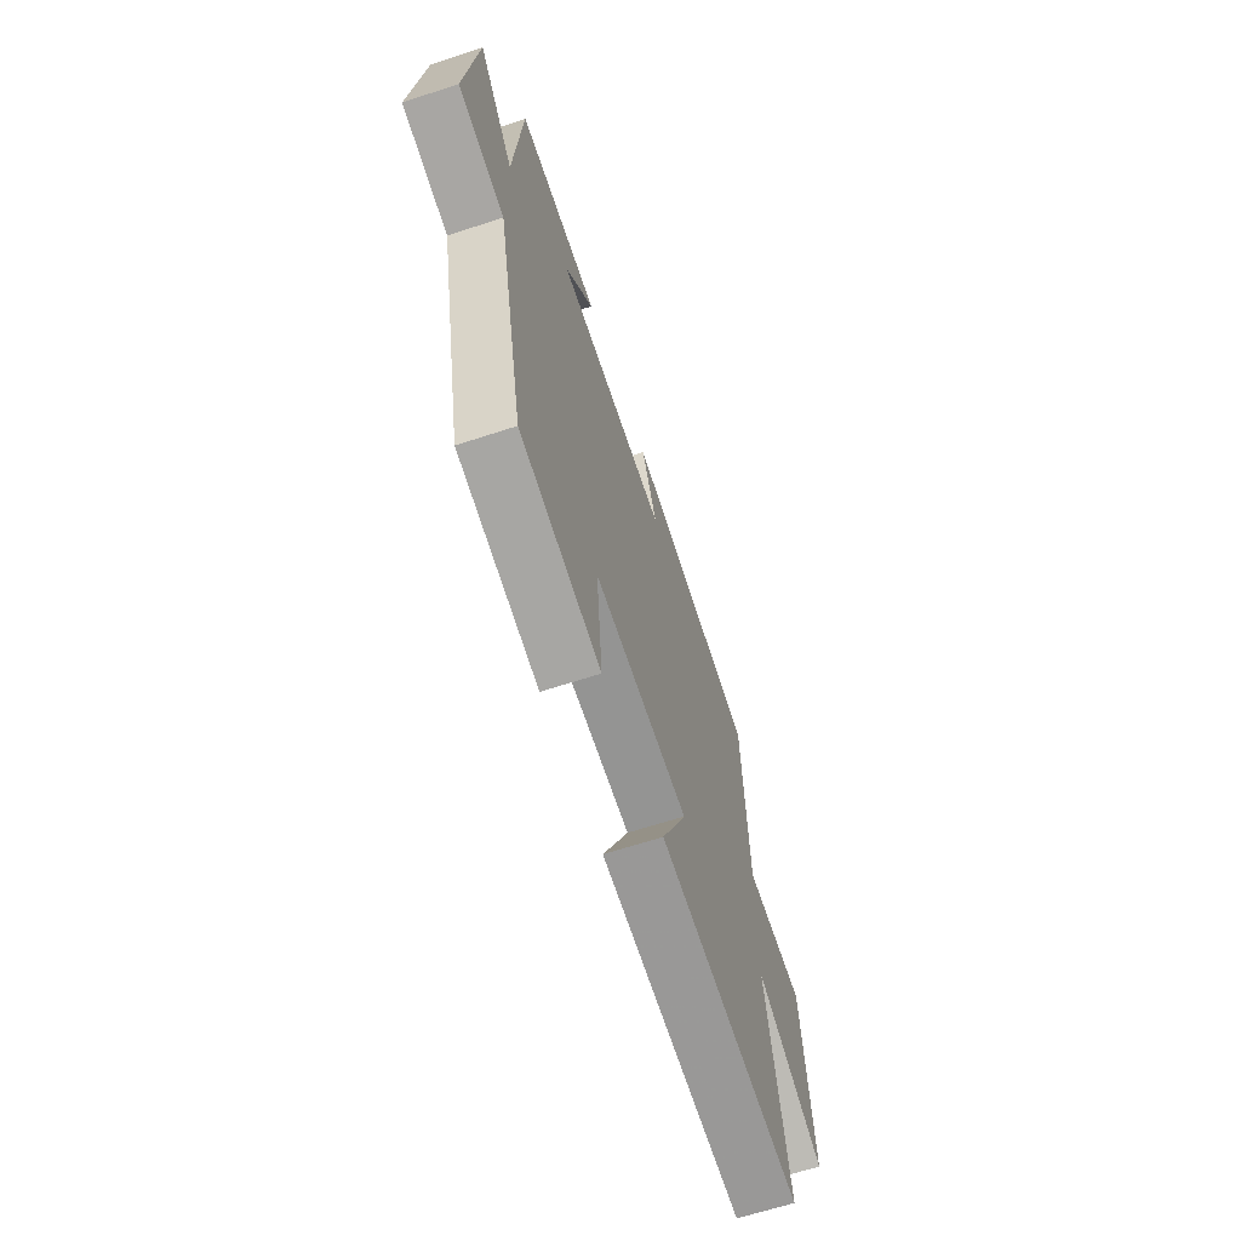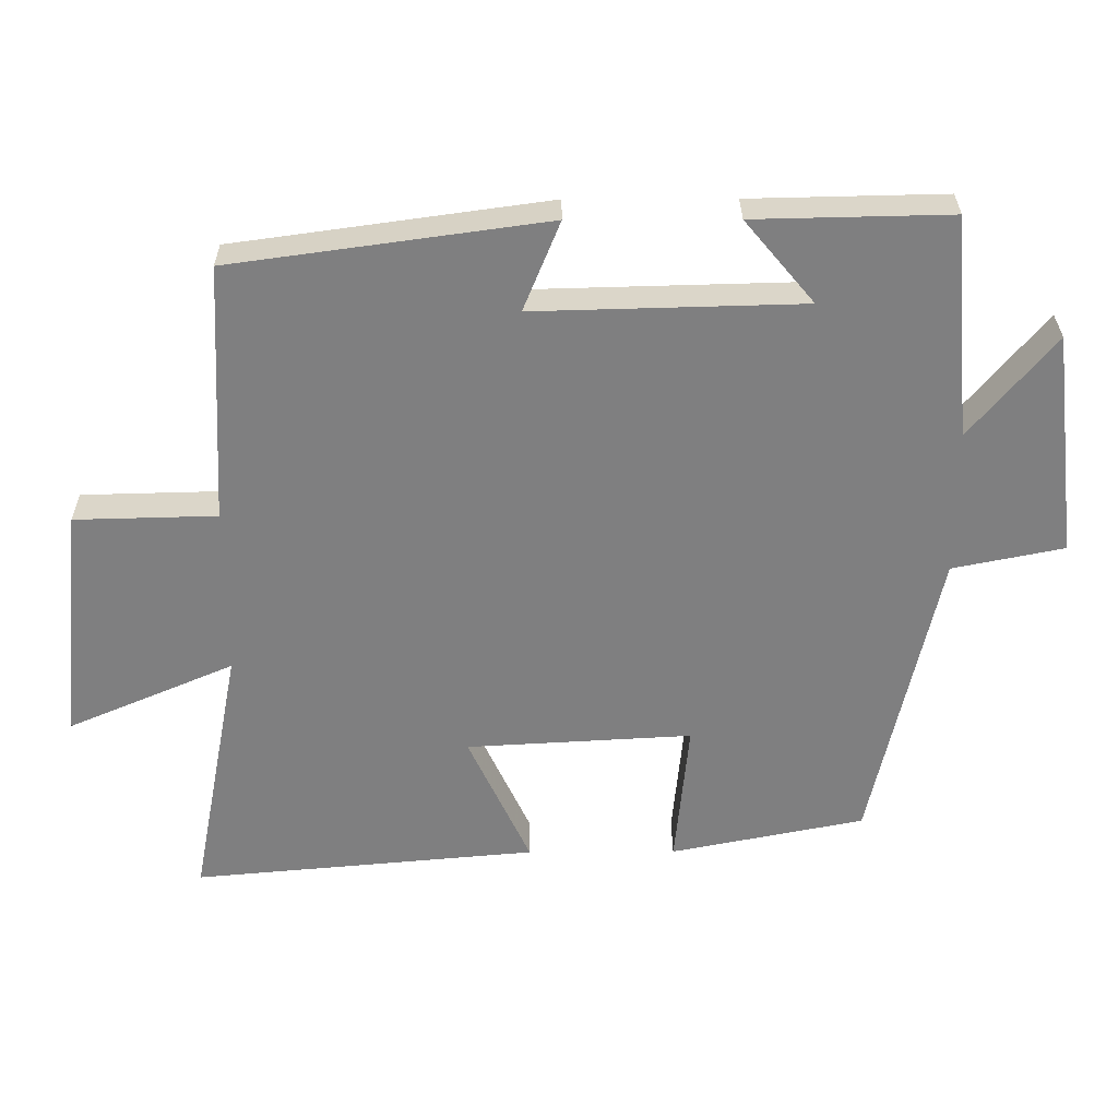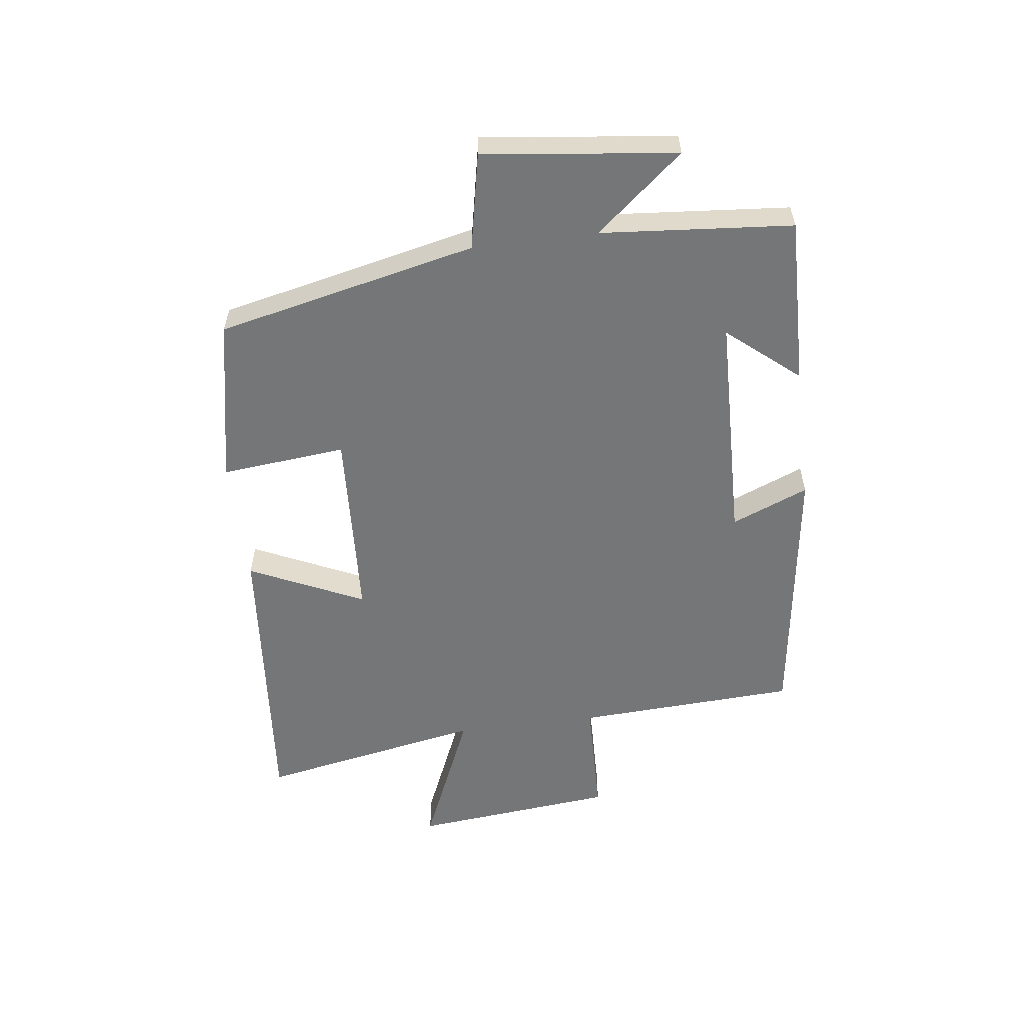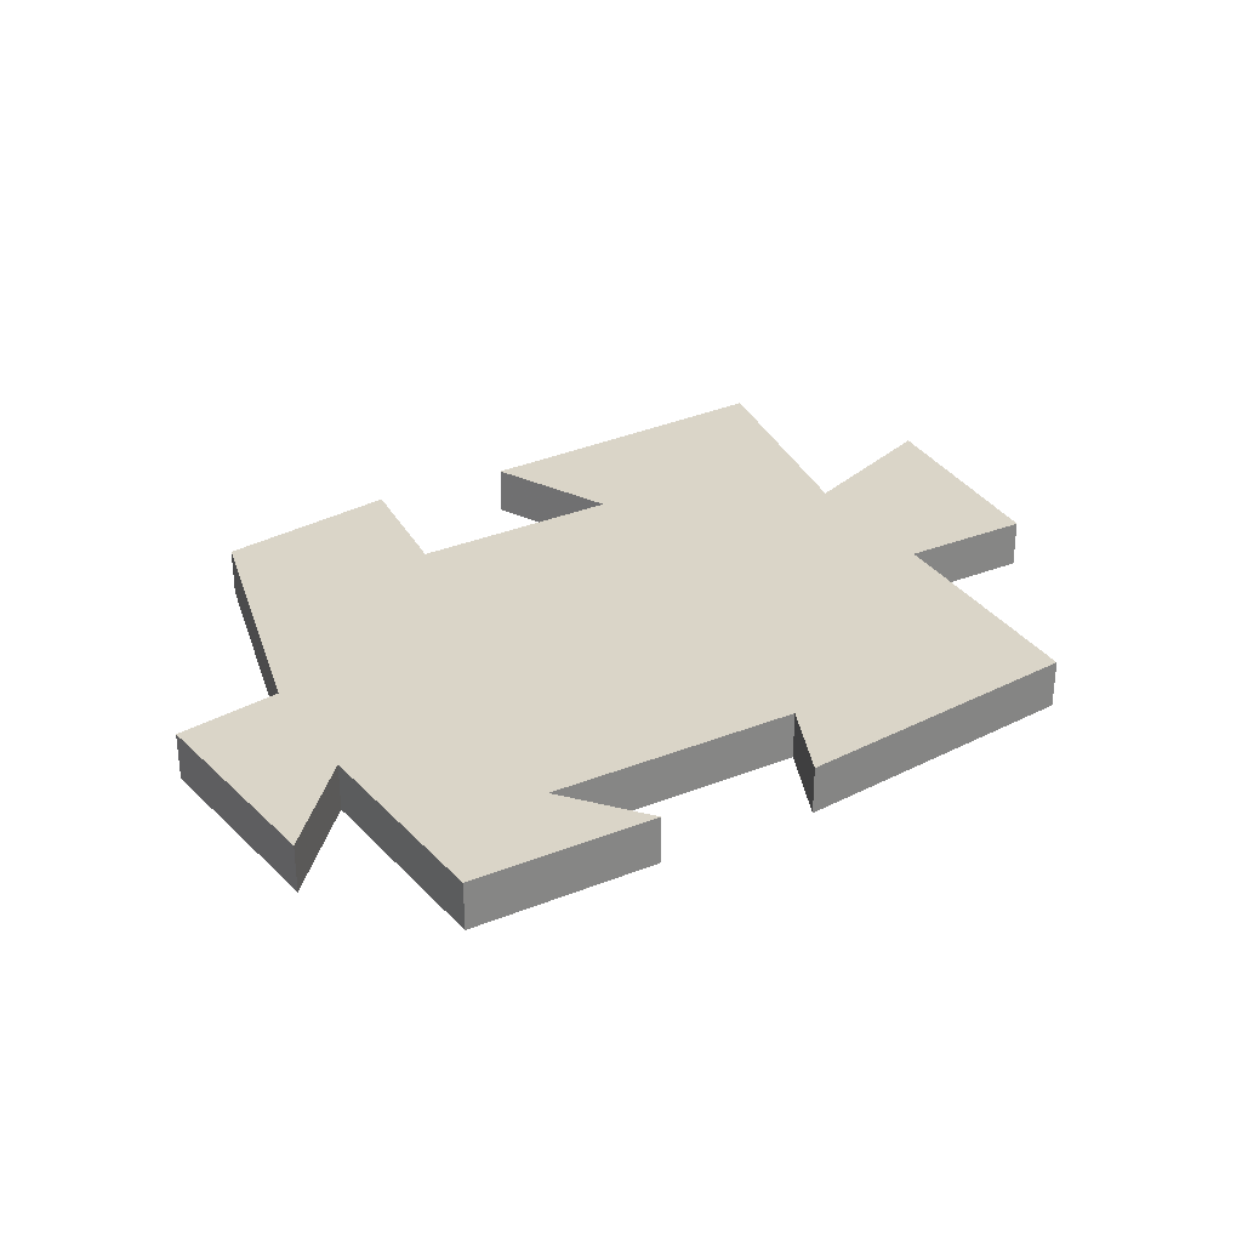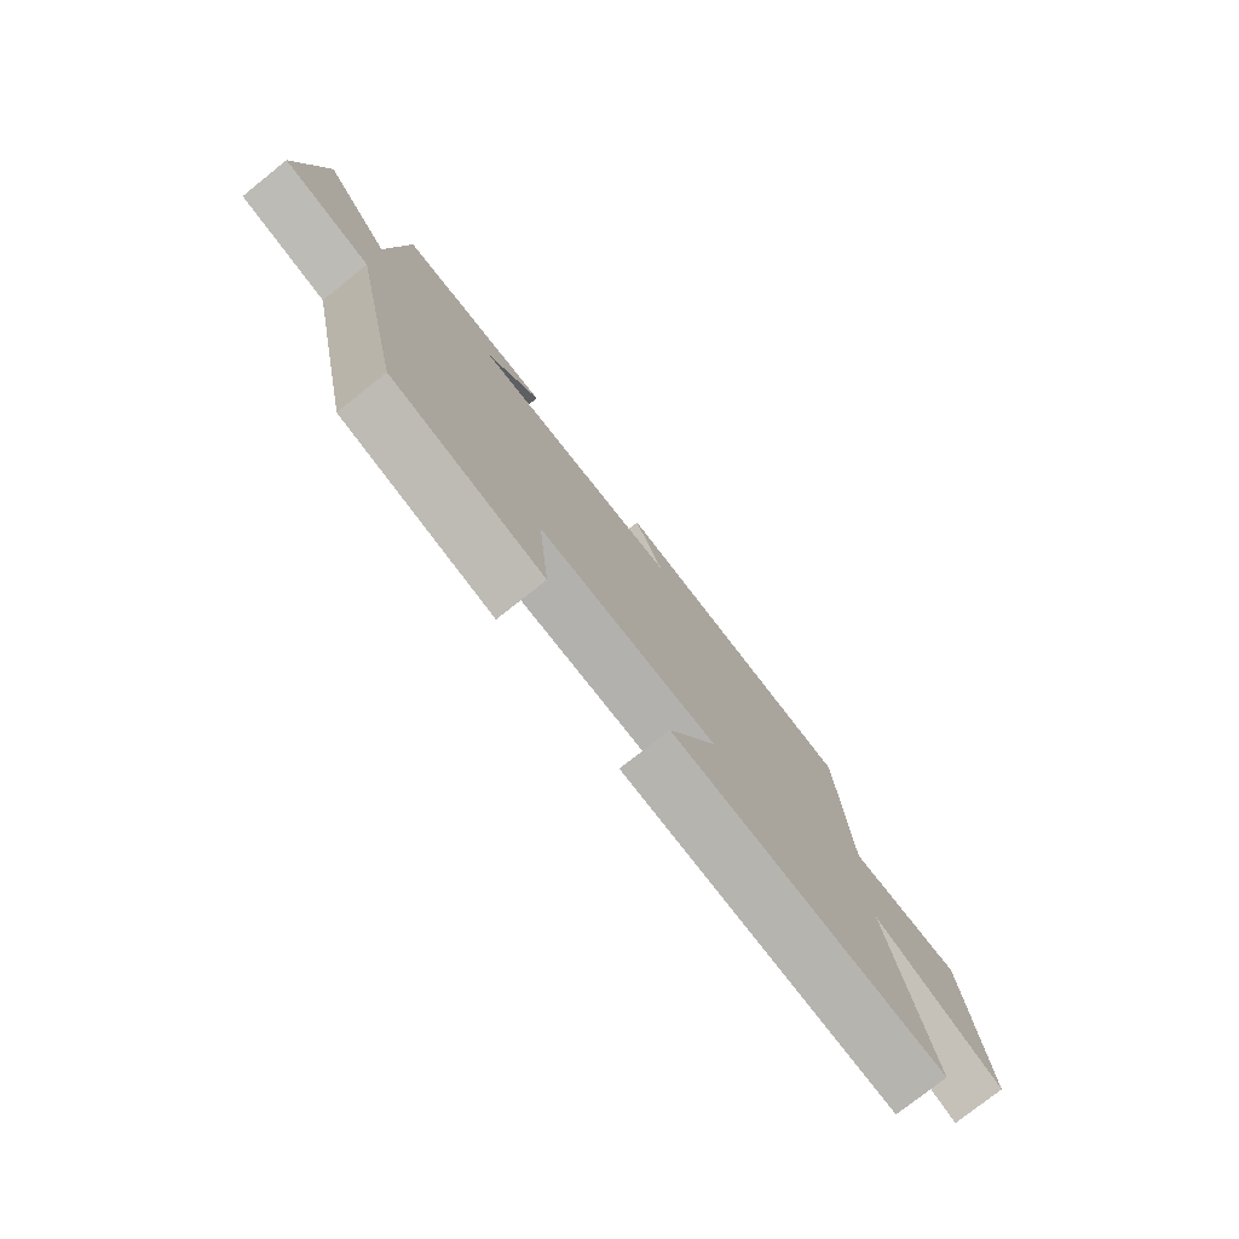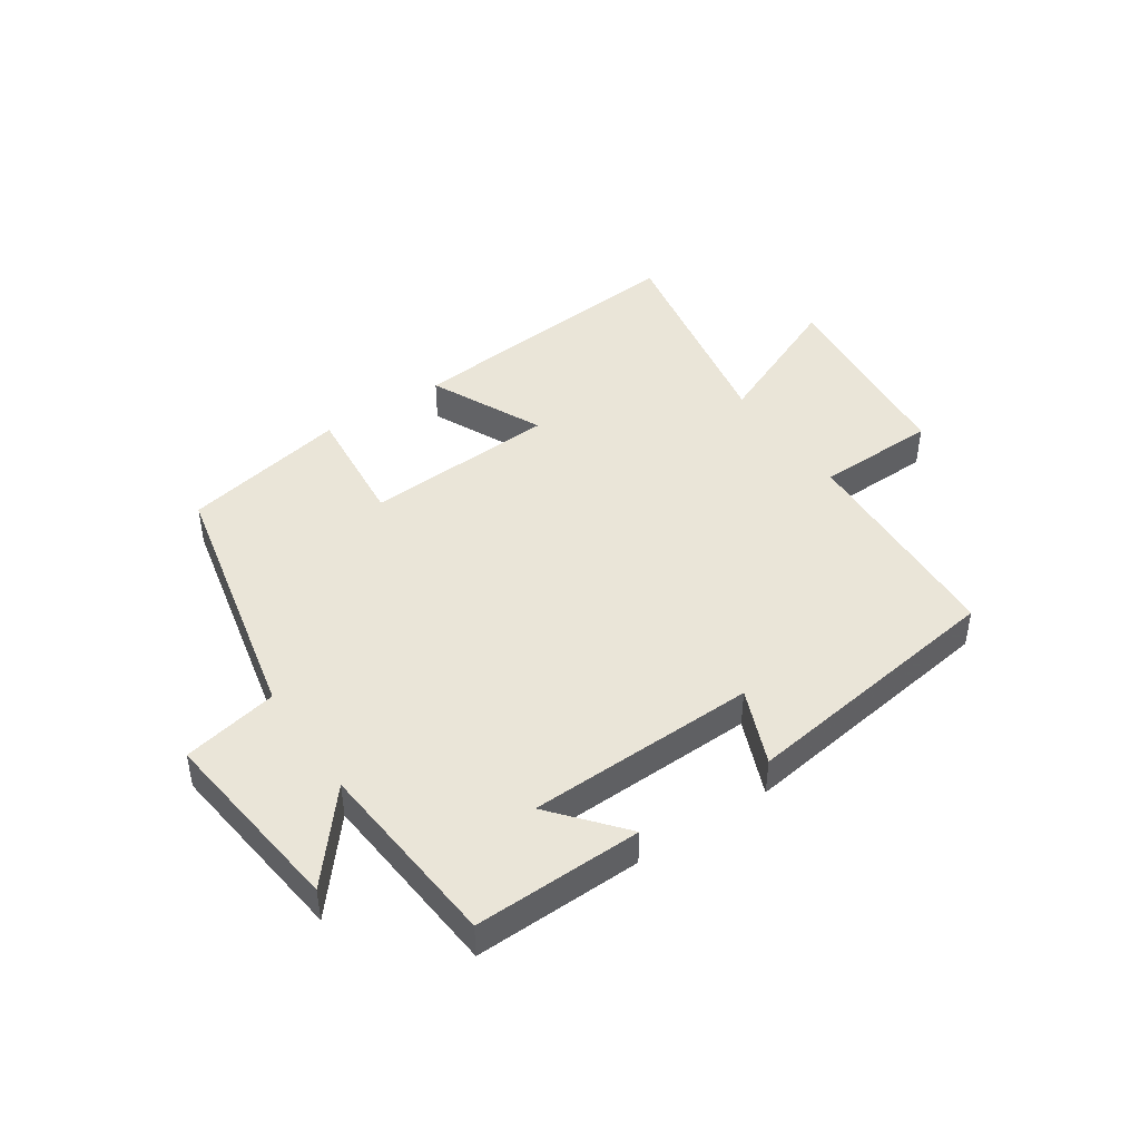
<metadata>
{"format":"obj","ext":"obj","renderer":"f3d","projection":"perspective","resolution":1024,"background":"white","views":[{"elev":-64.1,"azim":-71.6,"up":"+Z"},{"elev":30.3,"azim":179.6,"up":"+Z"},{"elev":-56.7,"azim":-82.7,"up":"+Y"},{"elev":29.1,"azim":-29.3,"up":"+Y"},{"elev":-77.1,"azim":-51.5,"up":"+Z"},{"elev":44.5,"azim":-34.1,"up":"+Y"}]}
</metadata>
<code>
v -0.473 0.07 0.506
v -0.195 0.07 0.5
v -0.293 0.07 0.383
v 0.087 0.07 0.373
v 0.035 0.07 0.5
v 0.481 0.07 0.438
v 0.5 0.07 0.071
v 0.701 0.07 0.066
v 0.735 0.07 -0.272
v 0.5 0.07 -0.171
v 0.571 0.07 -0.544
v 0.082 0.07 -0.5
v 0.17 0.07 -0.311
v -0.15 0.07 -0.293
v -0.13 0.07 -0.5
v -0.405 0.07 -0.445
v -0.5 0.07 -0.016
v -0.658 0.07 0.016
v -0.62 0.07 0.334
v -0.5 0.07 0.19
v -0.473 0 0.506
v -0.195 0 0.5
v -0.293 0 0.383
v 0.087 0 0.373
v 0.035 0 0.5
v 0.481 0 0.438
v 0.5 0 0.071
v 0.701 0 0.066
v 0.735 0 -0.272
v 0.5 0 -0.171
v 0.571 0 -0.544
v 0.082 0 -0.5
v 0.17 0 -0.311
v -0.15 0 -0.293
v -0.13 0 -0.5
v -0.405 0 -0.445
v -0.5 0 -0.016
v -0.658 0 0.016
v -0.62 0 0.334
v -0.5 0 0.19
f 17 18 19 20
f 14 15 16 17
f 13 14 17 20
f 10 11 12 13
f 10 13 20 1
f 7 8 9 10
f 4 5 6 7
f 3 4 7 10
f 1 2 3
f 1 3 10
f 40 39 38 37
f 37 36 35 34
f 40 37 34 33
f 33 32 31 30
f 21 40 33 30
f 30 29 28 27
f 27 26 25 24
f 30 27 24 23
f 23 22 21
f 30 23 21
f 1 21 22 2
f 2 22 23 3
f 3 23 24 4
f 4 24 25 5
f 5 25 26 6
f 6 26 27 7
f 7 27 28 8
f 8 28 29 9
f 9 29 30 10
f 10 30 31 11
f 11 31 32 12
f 12 32 33 13
f 13 33 34 14
f 14 34 35 15
f 15 35 36 16
f 16 36 37 17
f 17 37 38 18
f 18 38 39 19
f 19 39 40 20
f 20 40 21 1

</code>
